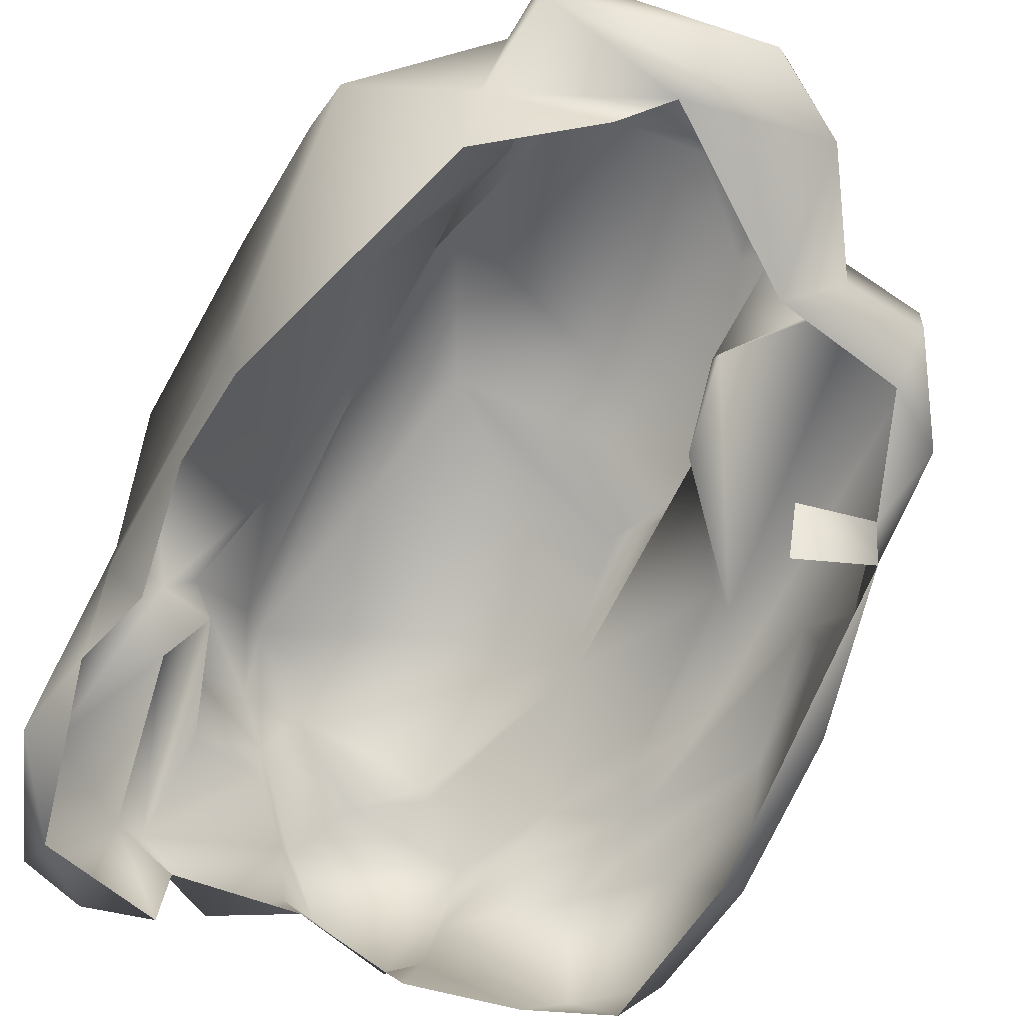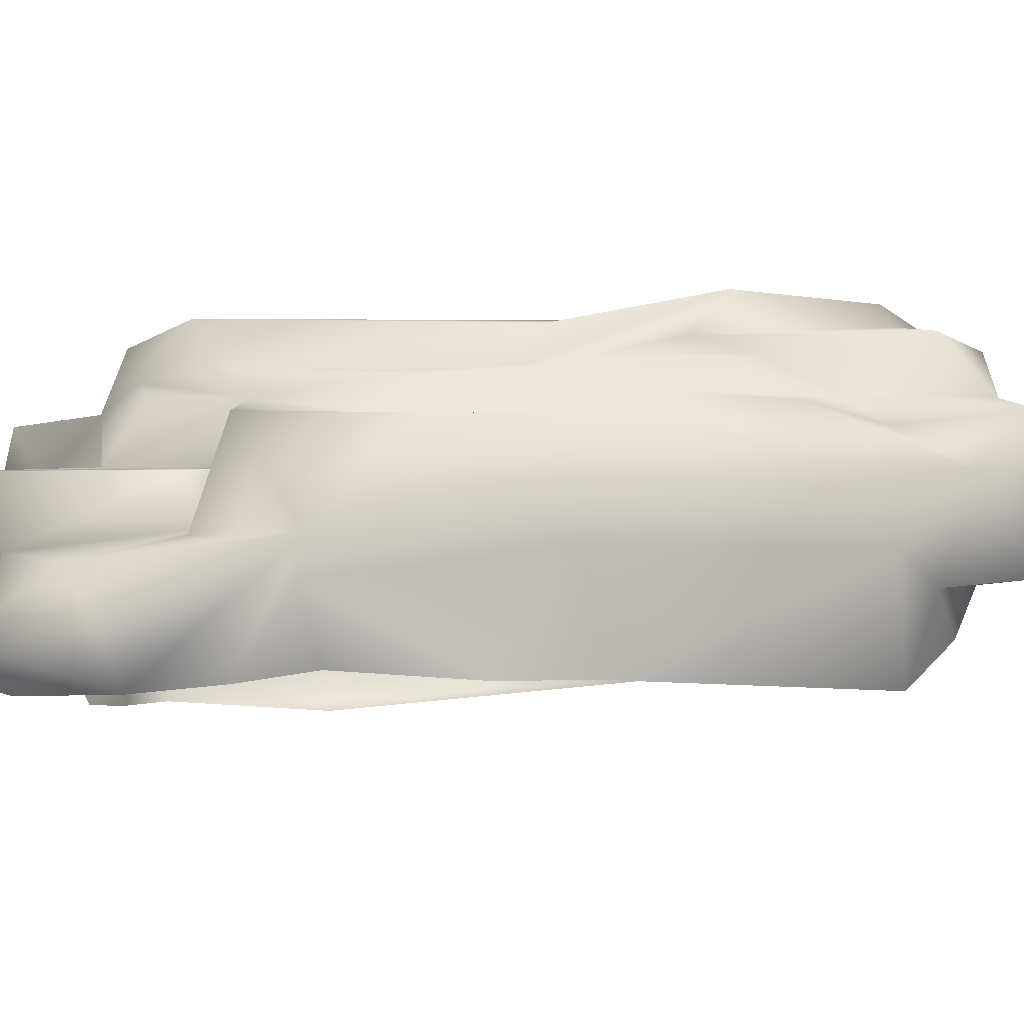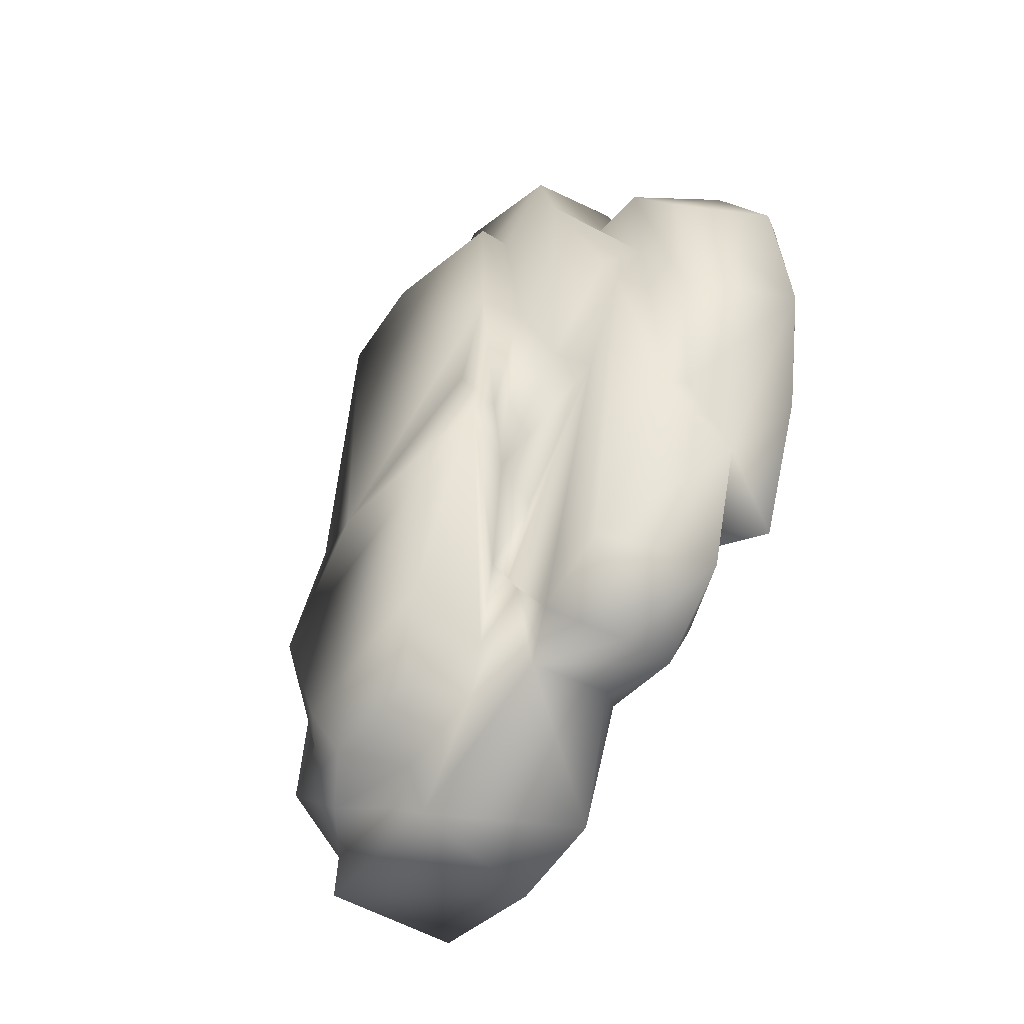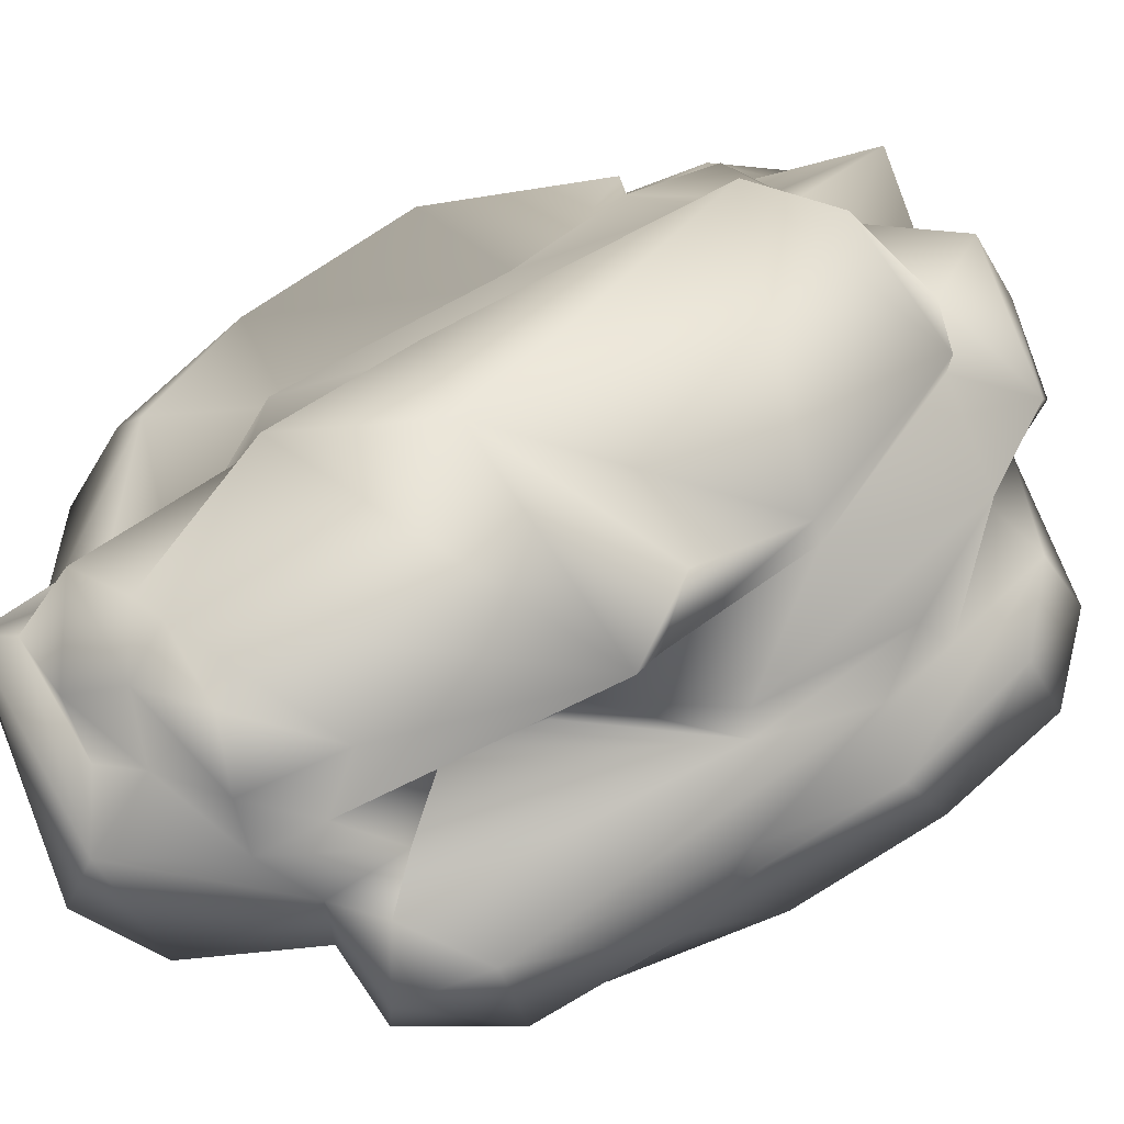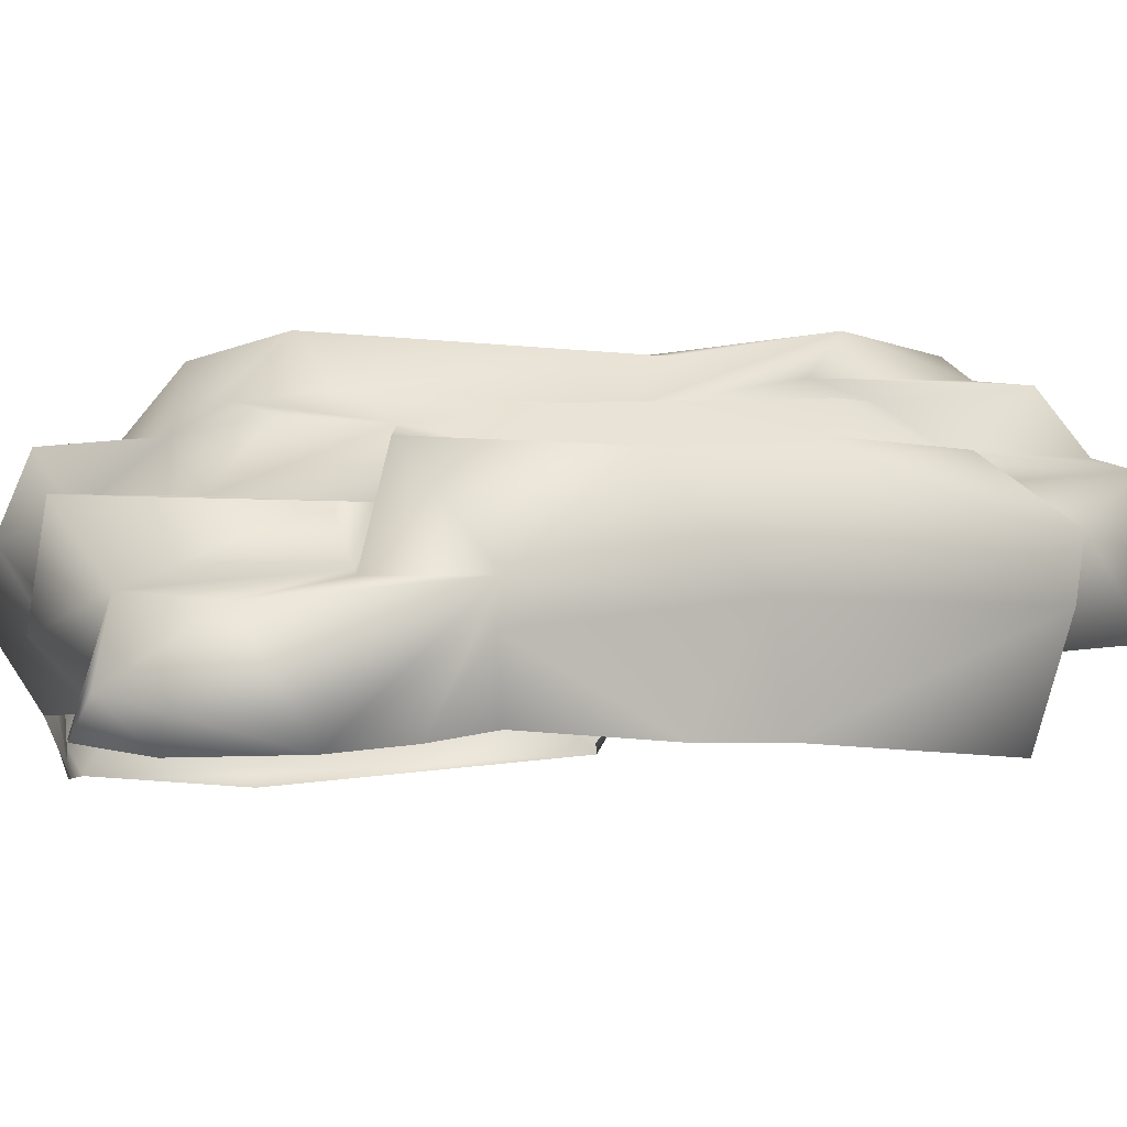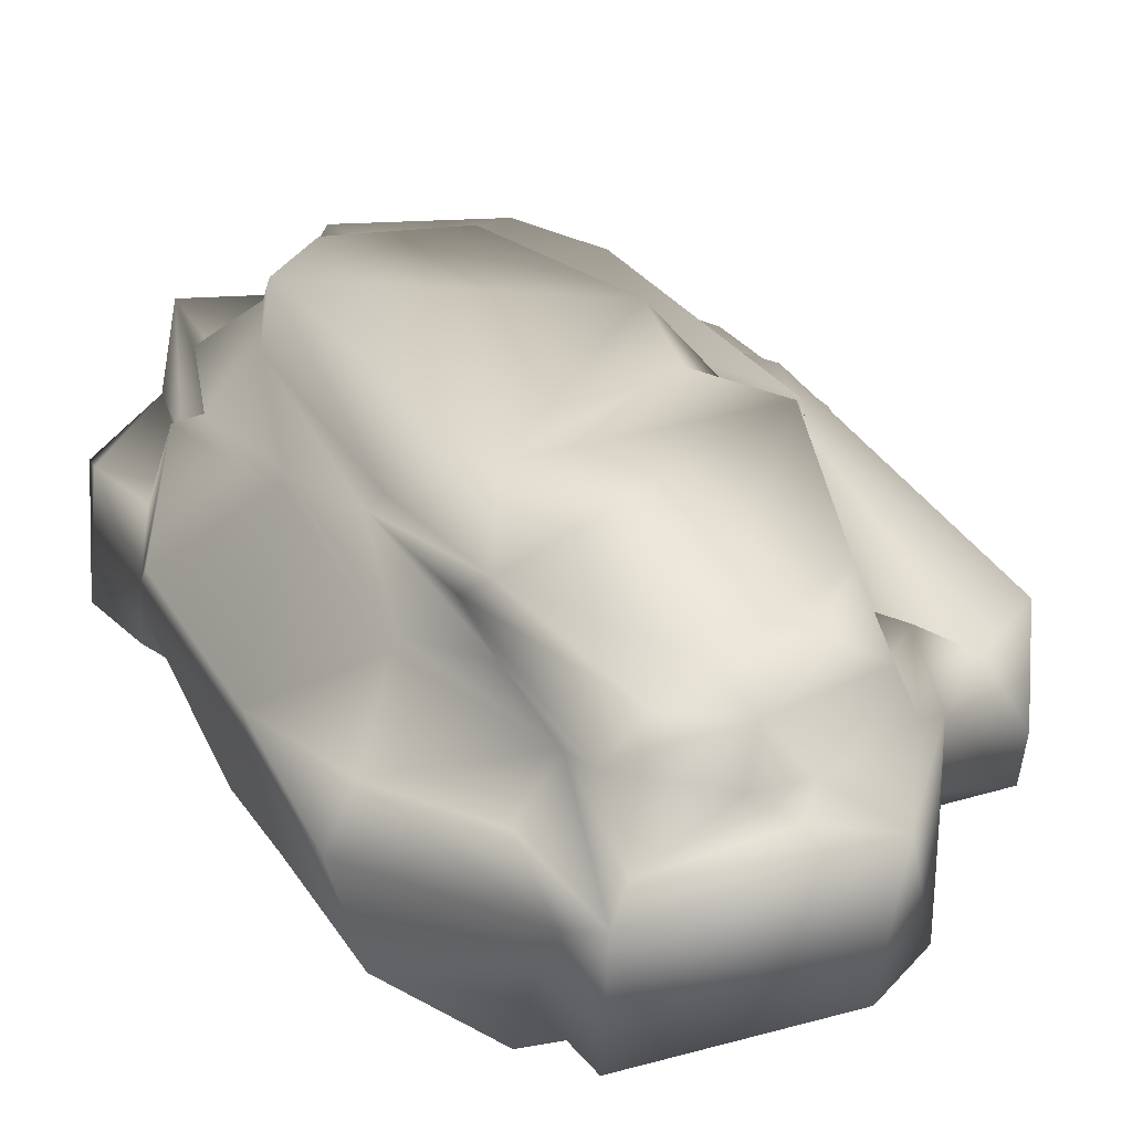
<metadata>
{"format":"obj","ext":"obj","renderer":"f3d","projection":"perspective","resolution":1024,"background":"white","views":[{"elev":-68.5,"azim":147.3,"up":"+Y"},{"elev":-3.5,"azim":81.5,"up":"+Y"},{"elev":-46.5,"azim":-121.5,"up":"+Z"},{"elev":61.9,"azim":-131.8,"up":"+Y"},{"elev":-4.5,"azim":60.9,"up":"+Y"},{"elev":40.4,"azim":147.5,"up":"+Y"}]}
</metadata>
<code>
v  0.6831 0.8802 -0.0579
v  0.5501 0.8978 -0.4151
v  0.4198 0.9125 0.6474
v  -1.769 0.3037 -0.2237
v  -1.809 -0.4004 0.0734
v  -1.725 0.2866 0.5093
v  -1.402 0.6693 -1.95
v  -1.339 0.6098 -0.6446
v  -1.027 0.7041 -2.12
v  -0.0463 0.037 1.641
v  -0.3208 0.1491 1.444
v  -0.3368 -0.2159 1.266
v  -1.259 0.7526 0.6998
v  -1.168 0.3942 0.8371
v  -0.9954 0.1768 1.187
v  0.1646 1.171 -0.7463
v  -0.9695 1.024 -0.003
v  0.2843 1.131 0.7917
v  0.712 0.2583 0.7451
v  0.7096 0.4834 0.8389
v  0.488 0.1696 1.526
v  1.374 0.1722 -1.831
v  0.9101 0.0337 -2.13
v  0.8793 0.51 -2.283
v  1.133 0.0391 0.4167
v  0.985 -0.2902 0.3127
v  1.151 -0.3309 -0.3035
v  -0.7628 0.912 0.9528
v  0.3074 0.4998 1.696
v  -0.2556 0.4962 1.397
v  -0.801 0.2207 -2.239
v  -0.7777 0.6186 -2.236
v  -0.3953 0.0904 -2.713
v  -0.003 0.1772 -2.89
v  0.8621 0.7543 -2.567
v  0.9009 0.0769 -2.577
v  -0.5926 1.159 -1.895
v  -0.6155 0.8025 -2.067
v  -1.026 1.103 -0.9535
v  -0.1796 0.8378 -2.795
v  -0.6433 0.6694 -1.601
v  -1.39 0.5356 0.1978
v  -1.299 0.7992 -0.6292
v  1.155 -0.3272 -0.7377
v  0.8926 -0.3728 -1.996
v  0.5602 1.105 -0.608
v  0.22 0.8735 1.002
v  0.0319 0.7601 1.149
v  -1.169 0.3667 -2.268
v  -1.584 -0.0381 -1.134
v  -1.441 -0.3356 -1.436
v  -1.691 -0.3766 -0.6912
v  0.0255 0.5212 1.155
v  -1.469 0.035 -1.871
v  -1.164 -0.0098 -2.027
v  -1.424 -0.0499 -1.516
v  0.8202 0.8133 -1.079
v  0.6555 0.7199 0.042
v  1.34 0.6724 -0.91
v  1.197 0.1808 -0.6374
v  -1.584 -0.1489 1.047
v  -1.457 0.3513 0.8555
v  0.3038 1.052 -2.525
v  0.7147 0.8142 -2.452
v  0.109 0.8381 -2.568
v  1.202 0.7416 -1.506
v  0.5792 0.8263 -1.84
v  -0.8925 0.1235 1.513
v  -0.9273 -0.1602 1.224
v  -0.7959 -0.2157 1.316
v  -1.311 -0.4507 1.035
v  0.6851 1.089 -2.2
v  0.407 1.136 -2.11
v  0.5997 1.06 -1.189
v  0.5663 1.258 -1.369
v  0.1953 1.262 -2.111
v  -1.491 0.3583 0.3039
v  -1.069 0.7142 1.176
v  -0.479 0.7506 1.181
v  -0.0753 1.048 1.05
v  0.2298 0.0864 -2.518
v  -0.5676 0.0244 -2.065
v  -1.144 0.1032 -2.269
v  0.4325 -0.1639 -2.348
v  -1.572 0.3183 -0.8415
v  -1.551 0.5711 -0.1561
v  0.5555 0.7889 0.9721
v  0.3545 0.5181 1.147
v  0.713 0.7648 0.5812
v  -0.872 0.8453 -1.092
v  -0.7793 0.6247 -1.155
v  -0.6534 0.7621 -1.543
v  -0.9837 0.809 0.0413
v  -0.3593 0.7396 1.523
v  -0.7472 0.7482 0.9579
v  0.6175 0.9857 -1.484
v  -0.5478 0.4084 1.601
v  1.368 0.4877 -1.541
v  1.287 0.6633 -0.039
v  0.8948 0.2203 0.8199
v  0.8249 0.7078 0.66
v  0.5957 0.5023 0.593
v  -0.8258 -0.4435 1.199
v  -0.8759 0.7572 -1.901
v  -0.5484 0.816 -2.36
v  -1.826 -0.2789 0.6976
v  1.139 0.2209 0.3949
v  -0.4419 1.101 -2.327
v  0.1267 1.143 -2.336
v  -0.0544 0.8571 -2.437
v  0.2031 -0.0821 1.474
v  0.1942 -0.3206 1.572
v  -0.2028 1.263 -2.193
v  0.5027 -0.3386 1.677
v  0.9286 0.1174 1.286
v  0.7869 -0.1838 1.704
v  1.109 -0.3807 1.052
v  -1.639 0.2451 -0.8565
v  -1.688 -0.4351 0.8413
v  1.063 -0.3422 0.6581
v  0.8273 0.9546 -1.152
v  -0.9668 0.9481 -0.7826
v  0.8529 0.6841 -1.944
v  -0.8218 1.059 -0.5008
v  0.7771 -0.3896 1.468
v  -1.696 -0.4823 0.0719
v  -1.082 -0.0792 -1.412
v  -1.137 -0.2923 -1.258
o Zrock_lowpoly
g Zrock_lowpoly
f 1 2 3
f 4 5 6
f 7 8 9
f 10 11 12
f 13 14 15
f 16 17 18
f 19 20 21
f 22 23 24
f 25 26 27
f 18 17 28
f 29 30 10
f 31 32 33
f 34 35 36
f 37 38 39
f 40 35 34
f 9 8 41
f 42 13 43
f 21 29 10
f 22 44 45
f 46 18 3
f 47 18 48
f 49 7 9
f 50 51 52
f 29 53 30
f 29 21 20
f 54 55 56
f 57 58 59
f 60 25 27
f 61 15 62
f 63 64 65
f 66 67 57
f 68 69 70
f 71 15 61
f 72 73 74
f 75 76 39
f 4 62 77
f 62 15 14
f 69 68 78
f 79 48 80
f 36 81 33
f 33 81 82
f 83 32 31
f 81 23 84
f 23 22 45
f 50 54 56
f 85 86 7
f 73 75 74
f 46 3 2
f 87 88 89
f 87 48 88
f 8 90 91
f 39 38 92
f 39 92 90
f 28 17 93
f 79 78 94
f 93 13 95
f 67 72 96
f 36 35 24
f 50 56 51
f 97 12 11
f 97 94 78
f 22 24 98
f 22 60 44
f 33 32 40
f 64 40 65
f 97 30 94
f 48 79 94
f 59 58 99
f 100 101 102
f 103 70 69
f 99 58 101
f 1 58 57
f 38 104 92
f 105 40 32
f 6 5 106
f 99 107 60
f 107 99 101
f 76 37 39
f 108 109 110
f 86 85 77
f 77 13 42
f 21 111 112
f 75 73 76
f 109 113 76
f 21 112 114
f 115 19 21
f 72 67 64
f 64 63 72
f 95 28 93
f 28 79 80
f 115 21 116
f 115 117 107
f 118 5 4
f 85 4 77
f 75 39 16
f 46 2 75
f 68 70 12
f 115 116 117
f 16 46 75
f 46 16 18
f 106 61 6
f 119 71 61
f 26 25 120
f 67 96 121
f 121 2 1
f 17 122 93
f 93 43 13
f 30 48 94
f 48 30 53
f 8 43 90
f 90 43 93
f 67 123 35
f 123 67 66
f 89 88 102
f 102 88 29
f 101 89 102
f 101 58 89
f 33 34 36
f 40 34 33
f 67 121 57
f 121 1 57
f 10 12 111
f 10 111 21
f 71 103 69
f 16 124 17
f 124 122 17
f 82 31 33
f 31 82 83
f 77 14 13
f 62 14 77
f 124 16 39
f 124 39 122
f 36 24 23
f 36 23 81
f 97 78 68
f 12 97 68
f 89 47 87
f 48 87 47
f 54 7 49
f 7 54 50
f 101 100 107
f 107 100 115
f 62 4 6
f 62 6 61
f 13 78 95
f 78 13 15
f 60 22 98
f 59 99 60
f 77 42 86
f 8 7 86
f 84 23 45
f 19 102 20
f 20 102 29
f 18 28 80
f 48 18 80
f 54 49 83
f 83 49 32
f 35 64 67
f 35 40 64
f 1 89 58
f 3 89 1
f 118 4 85
f 7 50 85
f 117 116 125
f 112 125 114
f 110 40 105
f 108 110 105
f 24 123 66
f 123 24 35
f 49 9 32
f 104 105 32
f 121 96 2
f 74 75 2
f 106 5 119
f 119 61 106
f 10 30 11
f 97 11 30
f 104 9 41
f 104 32 9
f 98 24 66
f 66 57 59
f 100 102 19
f 19 115 100
f 52 51 126
f 5 126 119
f 63 109 72
f 110 109 63
f 60 98 59
f 98 66 59
f 113 37 76
f 37 108 38
f 109 108 113
f 37 113 108
f 88 53 29
f 88 48 53
f 125 120 117
f 107 117 120
f 51 127 128
f 8 86 42
f 8 42 43
f 60 27 44
f 5 52 126
f 5 50 52
f 40 110 65
f 65 110 63
f 39 90 122
f 93 122 90
f 73 109 76
f 72 109 73
f 116 21 114
f 116 114 125
f 92 91 90
f 41 8 91
f 56 127 51
f 18 47 3
f 89 3 47
f 74 2 96
f 72 74 96
f 54 83 55
f 83 82 55
f 60 107 25
f 107 120 25
f 41 92 104
f 91 92 41
f 78 15 69
f 69 15 71
f 38 108 105
f 38 105 104
f 118 50 5
f 118 85 50
f 79 95 78
f 79 28 95

</code>
